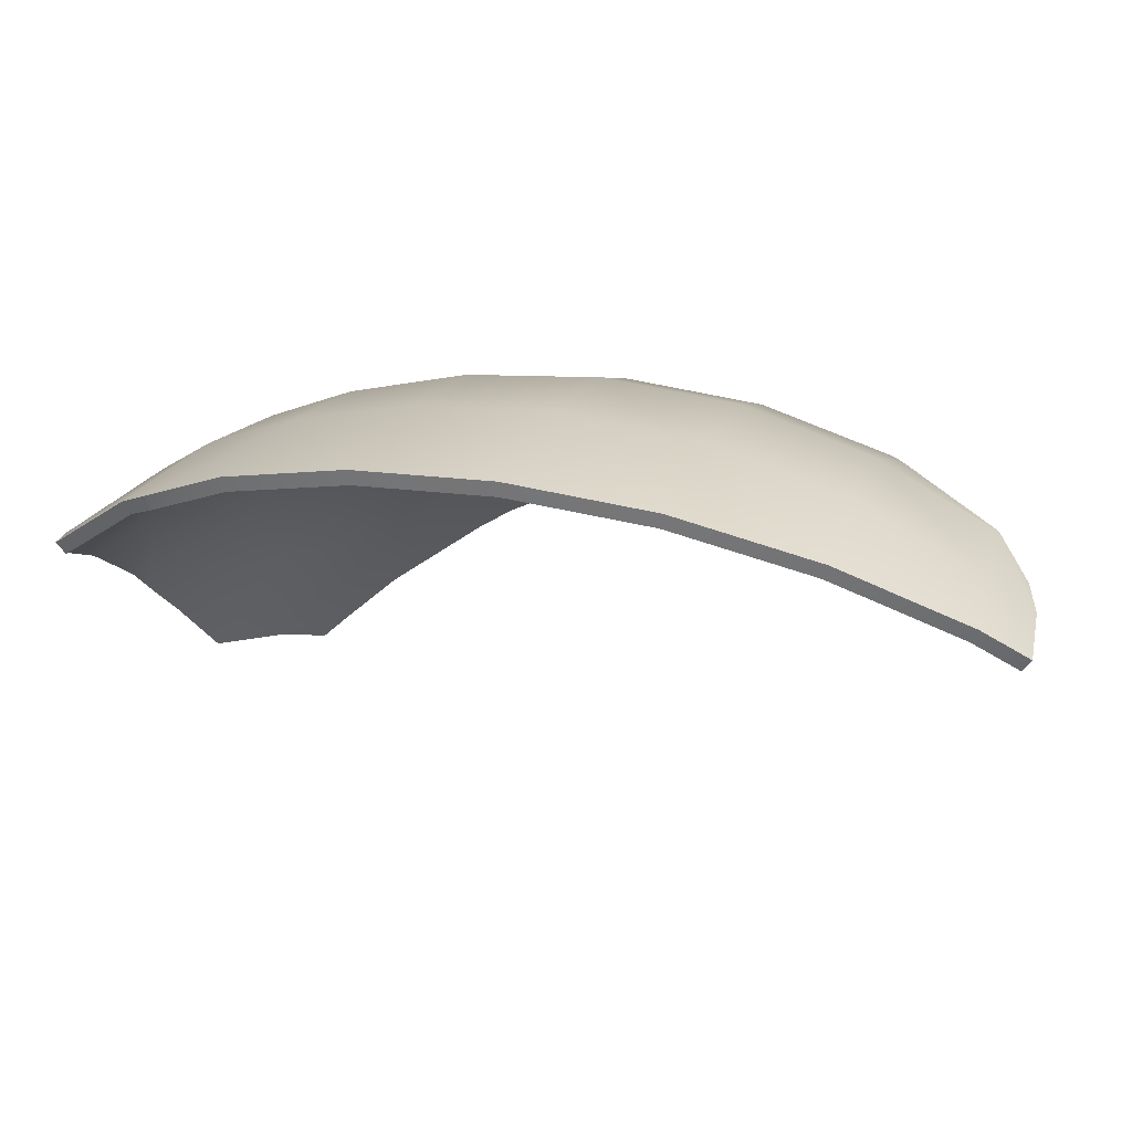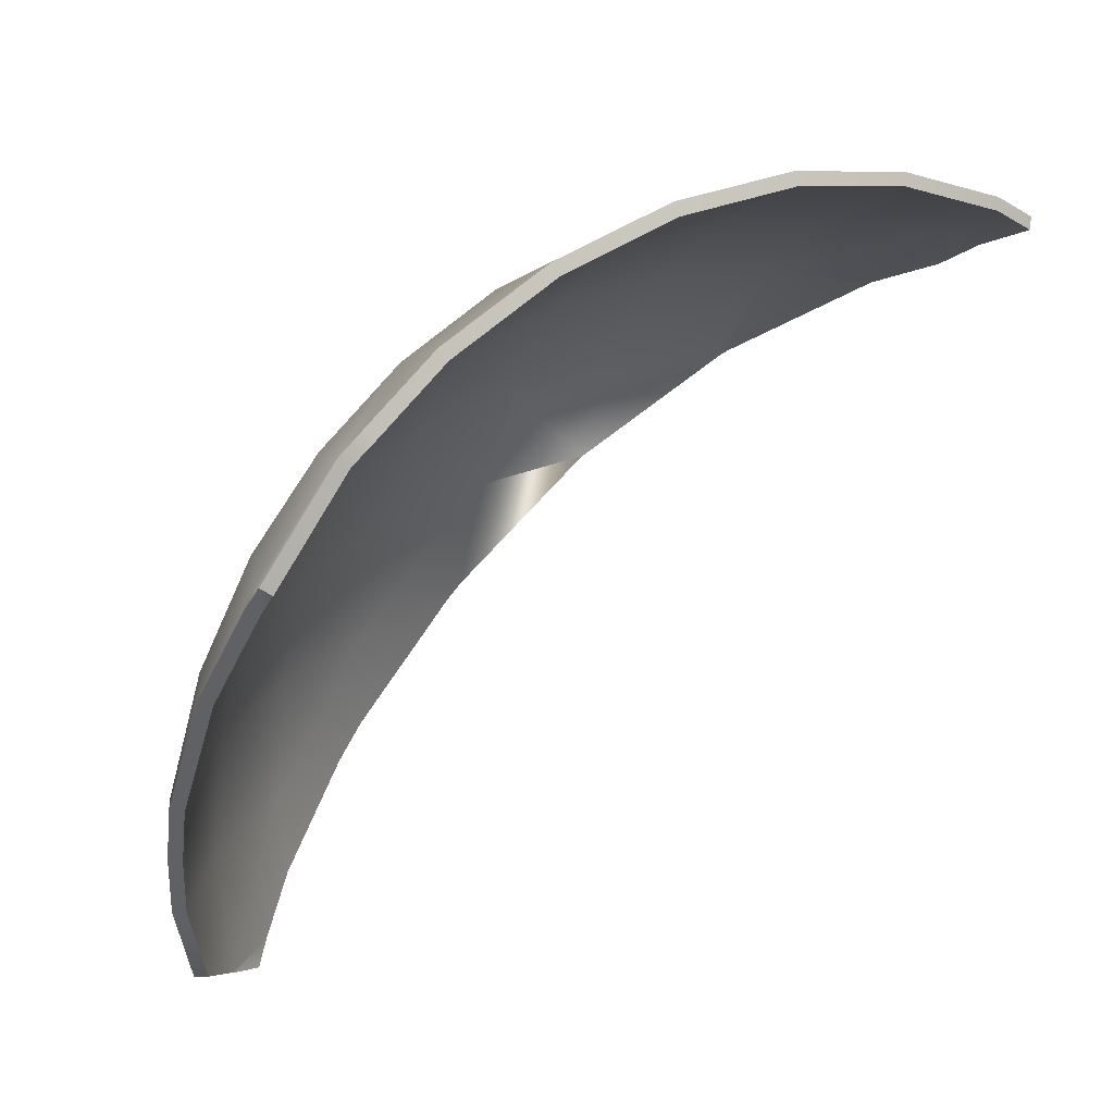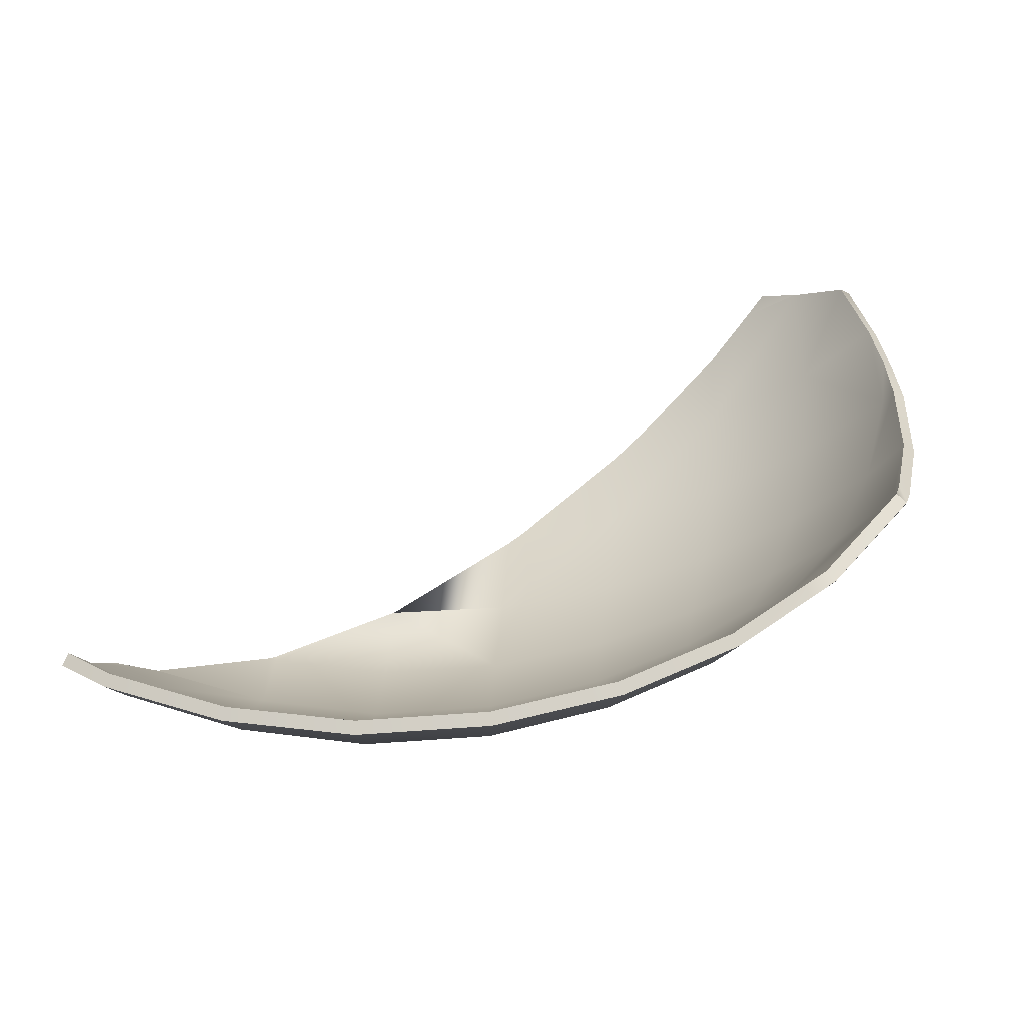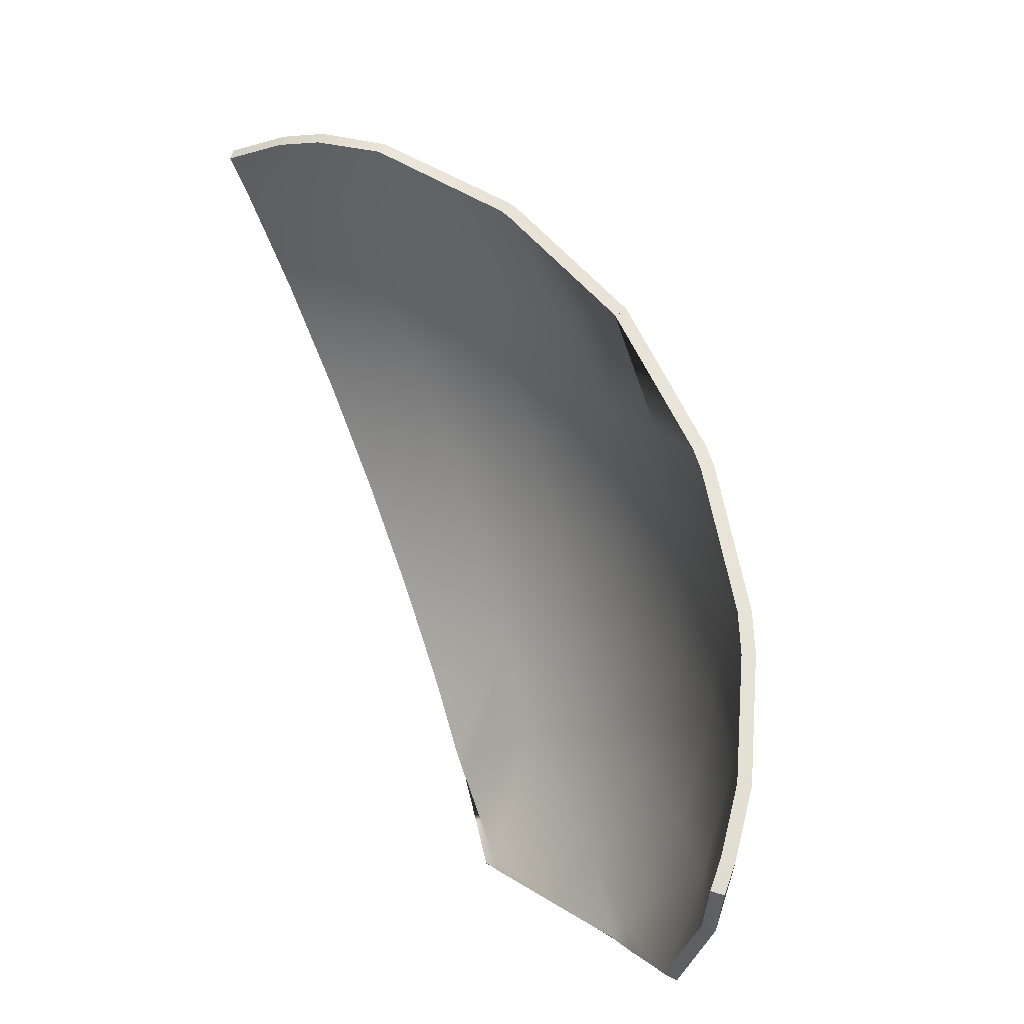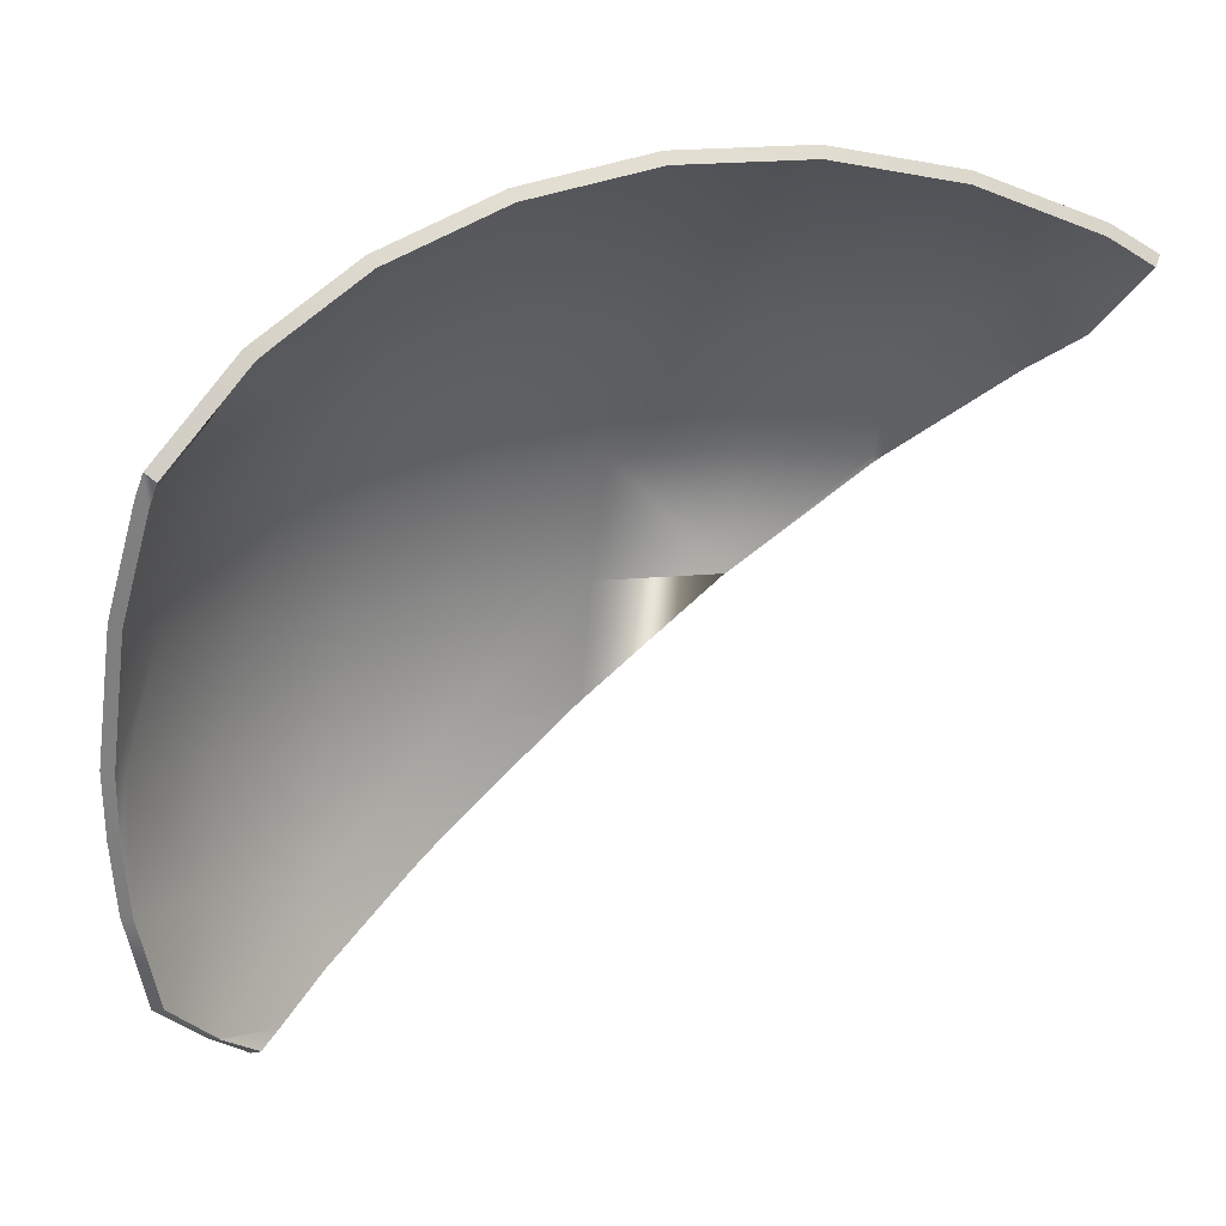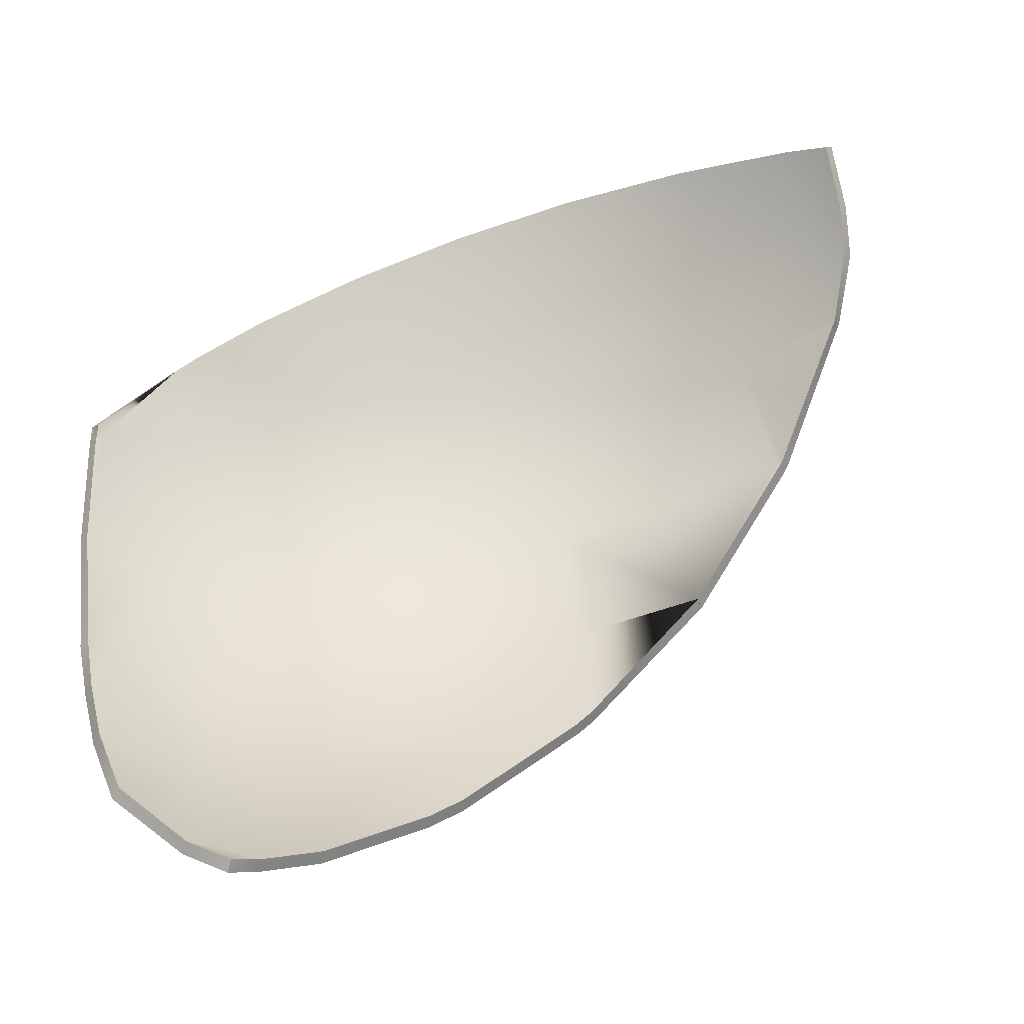
<metadata>
{"format":"obj","ext":"obj","renderer":"f3d","projection":"perspective","resolution":1024,"background":"white","views":[{"elev":57.1,"azim":-159.9,"up":"+Z"},{"elev":21.7,"azim":148.7,"up":"+Z"},{"elev":54.1,"azim":1.7,"up":"+Y"},{"elev":-74.9,"azim":-65.3,"up":"+Z"},{"elev":4.2,"azim":169.4,"up":"+Z"},{"elev":-64.5,"azim":-157.6,"up":"+Z"}]}
</metadata>
<code>
g Ball_Uv_01_Explode_Thin_16
v 0.2322 0.1523 0.1554
v 0.2157 0.1524 0.1686
v 0.2323 0.1526 0.1554
v -0.1018 -0.1309 0.01539
v -0.1026 -0.1305 0.01632
v -0.1022 -0.1307 0.01586
v -0.1934 -0.0316 0.1781
v -0.2018 -0.08859 0.1025
v -0.2772 -0.01587 0.1623
v -0.1951 -0.09016 0.1034
v -0.1953 -0.09316 0.09715
v -0.1022 -0.09732 0.108
v -0.1022 -0.03762 0.1841
v -0.01102 -0.0316 0.1781
v -0.1022 -0.1401 0.01933
v -0.1027 -0.14 0.01932
v -0.1022 -0.1402 0.01888
v -0.009369 -0.09016 0.1034
v 0.07408 -0.01562 0.1621
v -0.005867 -0.1321 0.0162
v -0.00284 -0.1544 -0.06831
v 0.078 -0.06992 0.09192
v 0.1466 0.00705 0.1394
v 0.09313 -0.1321 -0.0828
v 0.01003 -0.154 -0.07983
v 0.09557 -0.1383 -0.1577
v 0.185 -0.09732 -0.1792
v 0.1186 -0.1293 -0.1792
v 0.182 -0.09268 -0.2394
v 0.2144 -0.06345 -0.2713
v 0.08596 -0.1086 0.009027
v 0.1546 -0.03794 0.07766
v 0.1803 -0.09016 -0.08631
v 0.2164 0.00705 0.06964
v 0.1949 0.02853 0.1179
v 0.1689 -0.06992 0.001066
v 0.239 -0.01562 -0.00286
v 0.255 -0.0316 -0.08796
v 0.261 -0.03762 -0.1792
v 0.255 -0.03163 -0.2699
v 0.2542 -0.03224 -0.2704
v 0.2274 -0.04875 -0.2844
v -0.1934 -0.0316 0.1781
v -0.2772 -0.01587 0.1623
v -0.2786 -0.0139 0.1634
v -0.2824 0.05455 0.2164
v -0.3148 0.06057 0.2029
v -0.3048 0.02825 0.1825
v -0.3208 0.1057 0.223
v -0.2876 0.1082 0.2414
v -0.1951 0.04308 0.2366
v -0.198 0.1151 0.2713
v -0.1022 0.03843 0.2438
v -0.1022 -0.03762 0.1841
v -0.1022 0.1226 0.2844
v -0.01102 -0.0316 0.1781
v -0.009369 0.04308 0.2366
v -0.005871 0.1302 0.2785
v 0.078 0.05455 0.2164
v 0.07408 -0.01562 0.1621
v 0.1546 0.0688 0.1844
v 0.1466 0.00705 0.1394
v 0.08596 0.1374 0.255
v 0.1949 0.02853 0.1179
v 0.1686 0.1441 0.2158
v 0.2164 0.07682 0.1394
v 0.2214 0.1483 0.1757
v 0.239 0.1493 0.1621
v 0.2391 0.1498 0.1622
v 0.2391 0.1498 0.1622
v 0.295 0.1544 0.09367
v 0.2953 0.1539 0.09303
v 0.2933 0.1454 0.09192
v 0.239 0.1493 0.1621
v 0.2999 0.144 0.0778
v 0.3153 0.1018 0.005602
v 0.2164 0.07682 0.1394
v 0.2933 0.05455 0.001066
v 0.3208 0.0581 -0.0857
v 0.2613 0.0688 0.07766
v 0.2164 0.00705 0.06964
v 0.1949 0.02853 0.1179
v 0.239 -0.01562 -0.00286
v 0.255 -0.0316 -0.08796
v 0.3136 0.04308 -0.08631
v 0.317 0.04083 -0.1312
v 0.31 0.02476 -0.1792
v 0.261 -0.03762 -0.1792
v 0.2916 0.01059 -0.2407
v 0.255 -0.03163 -0.2699
v -0.1993 -0.0807 0.09692
v -0.1917 -0.02463 0.1711
v -0.2746 -0.00937 0.1552
v -0.1933 -0.08182 0.09815
v -0.194 -0.08425 0.09281
v -0.1022 -0.08884 0.1027
v -0.1022 -0.03055 0.177
v -0.01276 -0.02463 0.1711
v -0.1022 -0.1307 0.01586
v -0.1018 -0.1309 0.01539
v -0.0111 -0.08182 0.09815
v 0.0708 -0.008937 0.1554
v -0.007597 -0.1229 0.01273
v -0.1026 -0.1305 0.01632
v -0.004963 -0.145 -0.07088
v 0.07468 -0.06197 0.08684
v 0.1419 0.01332 0.1332
v 0.08967 -0.1229 -0.08454
v 0.007466 -0.1446 -0.08201
v 0.0917 -0.1291 -0.1586
v 0.1797 -0.08884 -0.1792
v 0.1143 -0.1203 -0.1796
v 0.1763 -0.08448 -0.2385
v 0.2082 -0.05565 -0.27
v 0.08256 -0.09979 0.005616
v 0.1498 -0.03064 0.07283
v 0.1751 -0.08182 -0.08804
v 0.2101 0.0133 0.06498
v 0.1891 0.03432 0.1122
v 0.1638 -0.06197 -0.002258
v 0.2323 -0.008938 -0.006138
v 0.248 -0.02463 -0.08969
v 0.254 -0.03055 -0.1792
v 0.2482 -0.02435 -0.269
v 0.248 -0.02443 -0.2692
v 0.2214 -0.04116 -0.2818
v -0.1917 -0.02463 0.1711
v -0.2758 -0.007924 0.1559
v -0.2746 -0.00937 0.1552
v -0.2791 0.05963 0.2084
v -0.3107 0.06547 0.1952
v -0.3008 0.03399 0.1754
v -0.3166 0.1099 0.215
v -0.2843 0.1125 0.233
v -0.1933 0.04832 0.2283
v -0.1963 0.1195 0.2624
v -0.1022 0.04372 0.2353
v -0.1022 -0.03055 0.177
v -0.1023 0.1269 0.2753
v -0.01276 -0.02463 0.1711
v -0.0111 0.04831 0.2283
v -0.007622 0.1345 0.2696
v 0.07468 0.05963 0.2084
v 0.0708 -0.008937 0.1554
v 0.1498 0.07363 0.1771
v 0.1419 0.01332 0.1332
v 0.08259 0.1417 0.2466
v 0.1891 0.03432 0.1122
v 0.1636 0.1482 0.2082
v 0.2101 0.08147 0.1332
v 0.2157 0.1524 0.1686
v 0.2323 0.1526 0.1554
v 0.2322 0.1523 0.1554
v 0.2873 0.1565 0.08754
v 0.2874 0.157 0.08766
v 0.2854 0.1487 0.08684
v 0.2323 0.1526 0.1554
v 0.2917 0.148 0.07361
v 0.307 0.106 0.001989
v 0.2101 0.08147 0.1332
v 0.2854 0.05962 -0.002262
v 0.312 0.06241 -0.08766
v 0.254 0.07364 0.07283
v 0.2101 0.0133 0.06498
v 0.1891 0.03432 0.1122
v 0.2323 -0.008938 -0.006138
v 0.248 -0.02463 -0.08969
v 0.3052 0.04831 -0.08804
v 0.309 0.04679 -0.1321
v 0.3021 0.03093 -0.1794
v 0.254 -0.03055 -0.1792
v 0.2838 0.01675 -0.2398
v 0.2482 -0.02435 -0.269
v -0.2018 -0.08859 0.1025
v -0.2746 -0.00937 0.1552
v -0.2772 -0.01587 0.1623
v -0.1993 -0.0807 0.09692
v -0.1953 -0.09316 0.09715
v -0.194 -0.08425 0.09281
v -0.1027 -0.14 0.01932
v -0.1018 -0.1309 0.01539
v -0.1022 -0.1402 0.01888
v -0.1018 -0.1309 0.01539
v -0.1026 -0.1305 0.01632
v -0.00284 -0.1544 -0.06831
v -0.1026 -0.1305 0.01632
v -0.004963 -0.145 -0.07088
v 0.01003 -0.154 -0.07983
v 0.007466 -0.1446 -0.08201
v 0.09557 -0.1383 -0.1577
v 0.0917 -0.1291 -0.1586
v 0.1186 -0.1293 -0.1792
v 0.1143 -0.1203 -0.1796
v 0.182 -0.09268 -0.2394
v 0.1763 -0.08448 -0.2385
v 0.2144 -0.06345 -0.2713
v 0.2082 -0.05565 -0.27
v 0.2274 -0.04875 -0.2844
v 0.2214 -0.04116 -0.2818
v 0.248 -0.02443 -0.2692
v 0.255 -0.03163 -0.2699
v 0.2482 -0.02435 -0.269
v 0.2542 -0.03224 -0.2704
v 0.2214 -0.04116 -0.2818
v 0.2274 -0.04875 -0.2844
v -0.2758 -0.007924 0.1559
v -0.2772 -0.01587 0.1623
v -0.2746 -0.00937 0.1552
v -0.2786 -0.0139 0.1634
v -0.3008 0.03399 0.1754
v -0.3048 0.02825 0.1825
v -0.3107 0.06547 0.1952
v -0.3148 0.06057 0.2029
v -0.3166 0.1099 0.215
v -0.3208 0.1057 0.223
v 0.2873 0.1565 0.08754
v 0.295 0.1544 0.09367
v 0.2874 0.157 0.08766
v 0.2953 0.1539 0.09303
v 0.2917 0.148 0.07361
v 0.2999 0.144 0.0778
v 0.307 0.106 0.001989
v 0.3153 0.1018 0.005602
v 0.312 0.06241 -0.08766
v 0.3208 0.0581 -0.0857
v 0.309 0.04679 -0.1321
v 0.317 0.04083 -0.1312
v 0.3021 0.03093 -0.1794
v 0.31 0.02476 -0.1792
v 0.2838 0.01675 -0.2398
v 0.2916 0.01059 -0.2407
v 0.2482 -0.02435 -0.269
v 0.255 -0.03163 -0.2699
v 0.2874 0.157 0.08766
v 0.2391 0.1498 0.1622
v 0.2322 0.1523 0.1554
v 0.295 0.1544 0.09367
v 0.2214 0.1483 0.1757
v 0.2322 0.1523 0.1554
v 0.2391 0.1498 0.1622
v 0.2157 0.1524 0.1686
v 0.1686 0.1441 0.2158
v 0.1636 0.1482 0.2082
v 0.08596 0.1374 0.255
v 0.08259 0.1417 0.2466
v -0.005871 0.1302 0.2785
v -0.007622 0.1345 0.2696
v -0.1022 0.1226 0.2844
v -0.1023 0.1269 0.2753
v -0.198 0.1151 0.2713
v -0.1963 0.1195 0.2624
v -0.2876 0.1082 0.2414
v -0.2843 0.1125 0.233
v -0.3208 0.1057 0.223
v -0.3166 0.1099 0.215
g Ball_Uv_01_Explode_Thin_16_0
f 3 2 1
f 6 5 4
f 9 8 7
f 10 7 8
f 8 11 10
f 10 12 7
f 13 7 12
f 13 12 14
f 10 11 15
f 12 10 15
f 11 16 15
f 15 16 17
f 18 14 12
f 12 15 18
f 14 18 19
f 15 17 20
f 20 18 15
f 21 20 17
f 22 19 18
f 18 20 22
f 19 22 23
f 20 21 24
f 21 25 24
f 24 25 26
f 24 26 27
f 26 28 27
f 28 29 27
f 29 30 27
f 31 22 20
f 31 20 24
f 32 23 22
f 22 31 32
f 24 33 31
f 33 24 27
f 32 34 23
f 35 23 34
f 36 32 31
f 32 36 34
f 36 31 33
f 37 34 36
f 37 36 38
f 33 38 36
f 33 27 38
f 39 38 27
f 40 39 27
f 30 40 27
f 41 40 30
f 41 30 42
f 45 44 43
f 46 45 43
f 46 47 45
f 48 45 47
f 47 46 49
f 50 49 46
f 46 51 50
f 51 46 43
f 52 50 51
f 51 43 53
f 51 53 52
f 54 53 43
f 55 52 53
f 54 56 53
f 53 57 55
f 57 53 56
f 58 55 57
f 57 56 59
f 57 59 58
f 60 59 56
f 59 60 61
f 62 61 60
f 63 58 59
f 59 61 63
f 62 64 61
f 65 63 61
f 66 61 64
f 67 65 61
f 66 68 61
f 68 67 61
f 68 69 67
f 72 71 70
f 73 72 70
f 74 73 70
f 75 72 73
f 76 75 73
f 74 77 73
f 78 76 73
f 76 78 79
f 80 73 77
f 80 78 73
f 80 77 81
f 82 81 77
f 81 83 80
f 78 80 83
f 83 84 78
f 85 79 78
f 85 78 84
f 85 86 79
f 87 86 85
f 84 88 85
f 88 87 85
f 87 88 89
f 90 89 88
f 93 92 91
f 94 91 92
f 91 94 95
f 94 92 96
f 97 96 92
f 97 98 96
f 99 95 94
f 96 99 94
f 100 95 99
f 101 96 98
f 96 101 99
f 98 102 101
f 103 99 101
f 99 103 104
f 105 104 103
f 106 101 102
f 101 106 103
f 102 107 106
f 108 105 103
f 109 105 108
f 108 110 109
f 111 110 108
f 112 110 111
f 112 111 113
f 113 111 114
f 115 103 106
f 115 108 103
f 116 106 107
f 106 116 115
f 108 115 117
f 117 111 108
f 116 107 118
f 119 118 107
f 120 115 116
f 116 118 120
f 120 117 115
f 121 120 118
f 121 122 120
f 117 120 122
f 117 122 111
f 123 111 122
f 123 124 111
f 111 124 114
f 124 125 114
f 125 126 114
f 129 128 127
f 127 128 130
f 130 128 131
f 132 131 128
f 131 133 130
f 134 130 133
f 130 134 135
f 135 127 130
f 136 135 134
f 135 137 127
f 135 136 137
f 138 127 137
f 139 137 136
f 138 137 140
f 137 139 141
f 141 140 137
f 142 141 139
f 141 143 140
f 141 142 143
f 144 140 143
f 143 145 144
f 146 144 145
f 147 143 142
f 143 147 145
f 146 145 148
f 149 145 147
f 150 148 145
f 149 151 145
f 150 145 152
f 145 151 152
f 155 154 153
f 153 154 156
f 157 153 156
f 158 156 154
f 158 159 156
f 157 156 160
f 156 159 161
f 159 162 161
f 163 160 156
f 163 156 161
f 163 164 160
f 165 160 164
f 164 163 166
f 161 166 163
f 166 161 167
f 168 161 162
f 168 167 161
f 168 162 169
f 169 170 168
f 167 168 171
f 168 170 171
f 170 172 171
f 173 171 172
f 176 175 174
f 177 174 175
f 174 177 178
f 179 178 177
f 178 179 180
f 181 180 179
f 180 183 182
f 184 182 183
f 182 186 185
f 187 185 186
f 185 187 188
f 189 188 187
f 188 189 190
f 191 190 189
f 190 191 192
f 193 192 191
f 192 193 194
f 195 194 193
f 194 195 196
f 197 196 195
f 196 197 198
f 199 198 197
f 202 201 200
f 203 200 201
f 200 203 204
f 205 204 203
f 208 207 206
f 209 206 207
f 206 209 210
f 211 210 209
f 210 211 212
f 213 212 211
f 212 213 214
f 215 214 213
f 218 217 216
f 219 216 217
f 216 219 220
f 221 220 219
f 220 221 222
f 223 222 221
f 222 223 224
f 225 224 223
f 224 225 226
f 227 226 225
f 226 227 228
f 229 228 227
f 228 229 230
f 231 230 229
f 230 231 232
f 233 232 231
f 236 235 234
f 237 234 235
f 240 239 238
f 241 238 239
f 238 241 242
f 243 242 241
f 242 243 244
f 245 244 243
f 244 245 246
f 247 246 245
f 246 247 248
f 249 248 247
f 248 249 250
f 251 250 249
f 250 251 252
f 253 252 251
f 252 253 254
f 255 254 253

</code>
